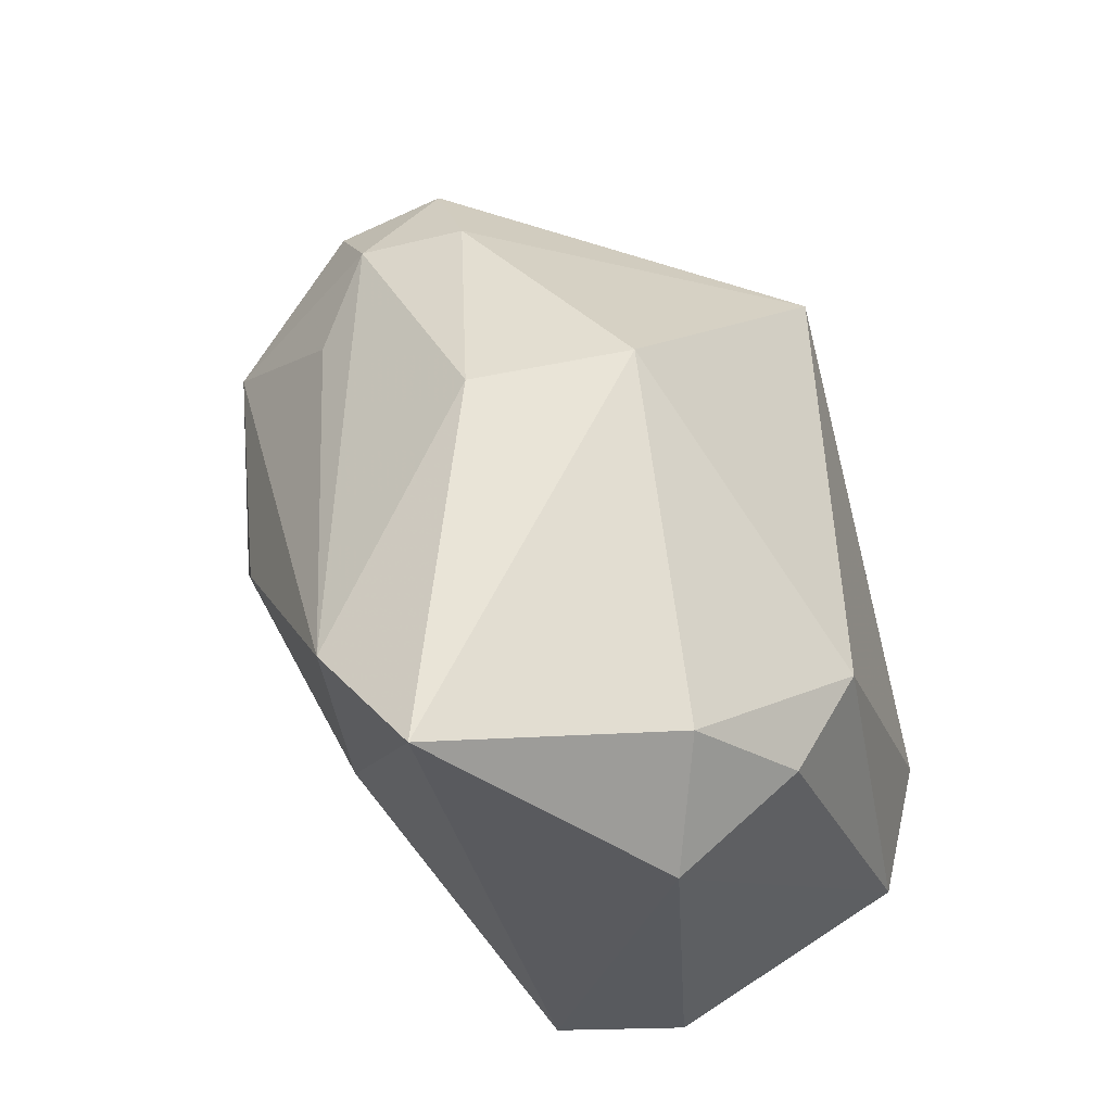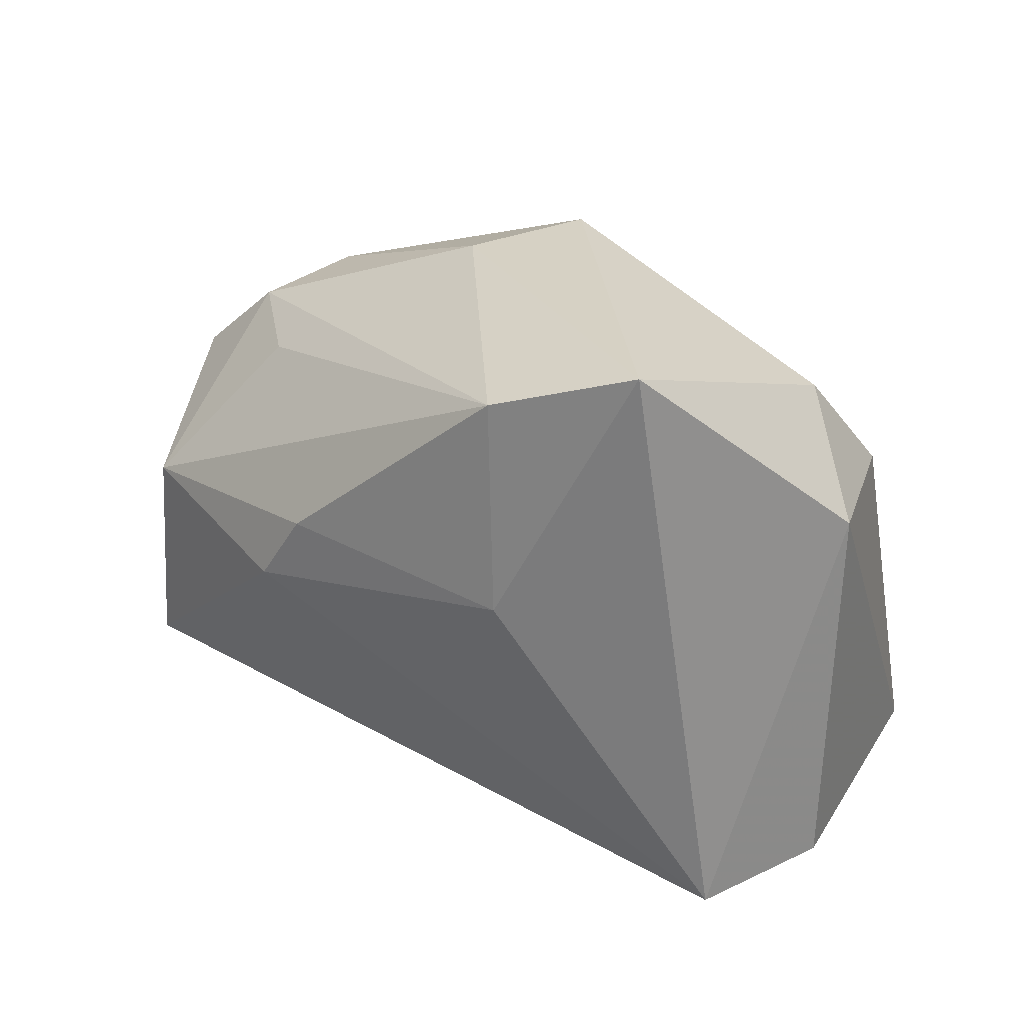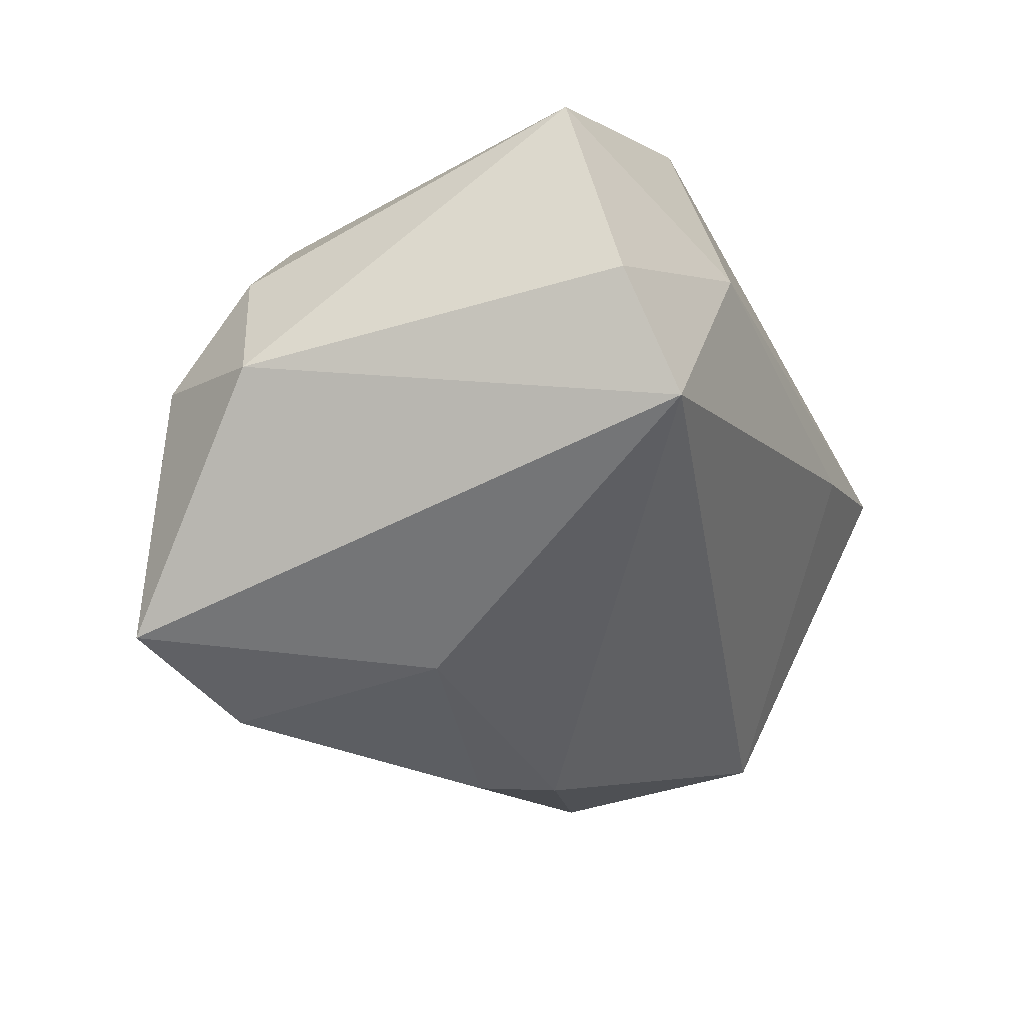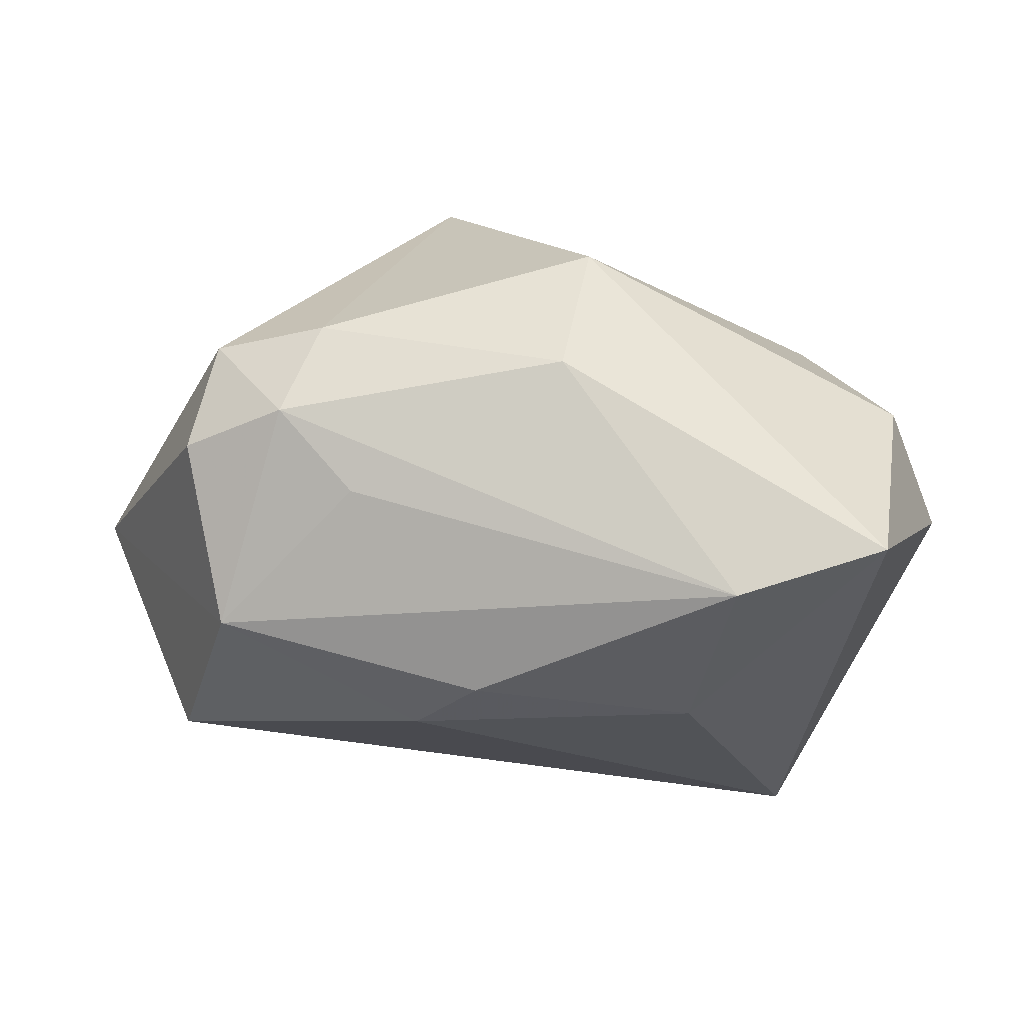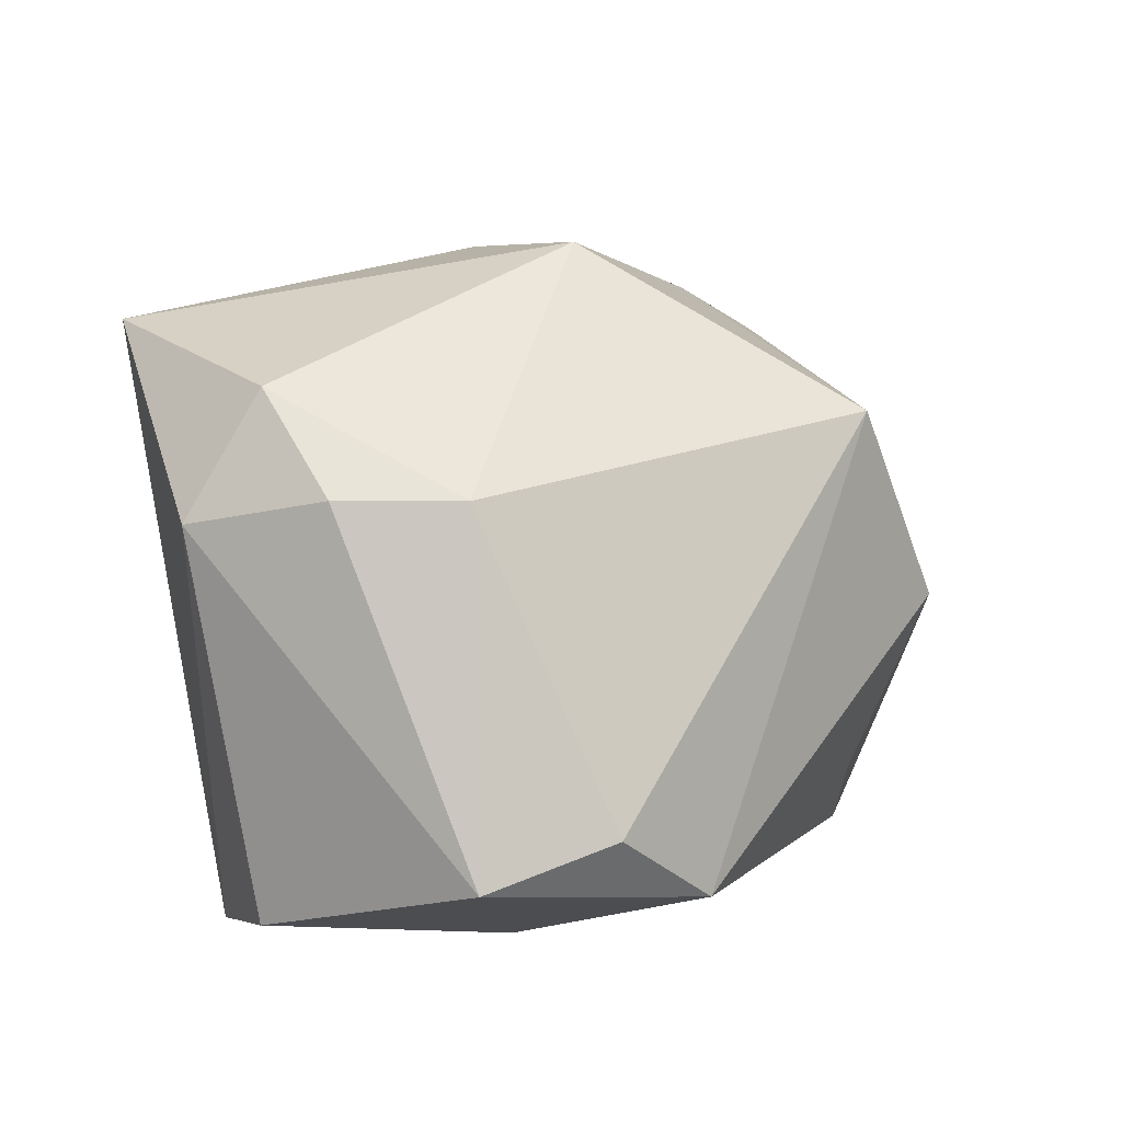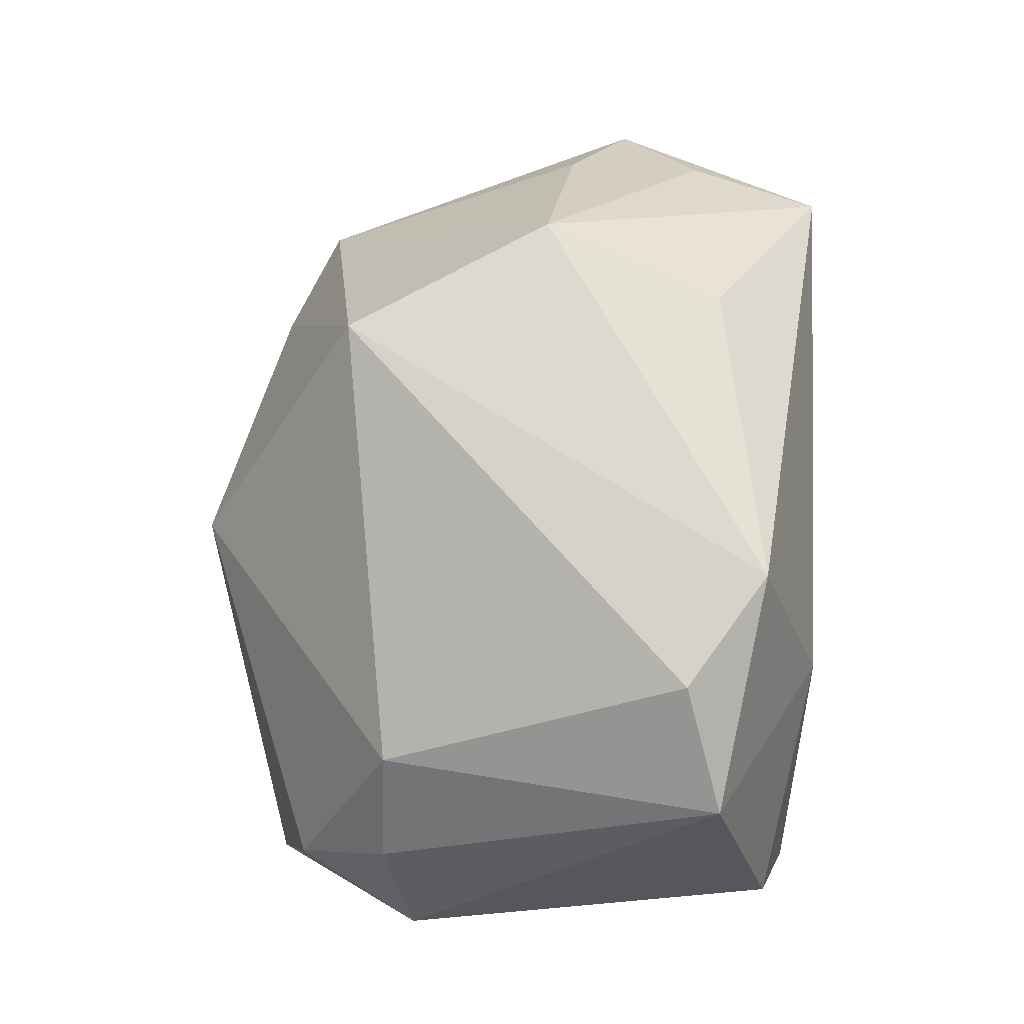
<metadata>
{"format":"obj","ext":"obj","renderer":"f3d","projection":"perspective","resolution":1024,"background":"white","views":[{"elev":50.1,"azim":-111.3,"up":"+Y"},{"elev":17.0,"azim":-143.3,"up":"+Y"},{"elev":-30.1,"azim":-66.6,"up":"+Z"},{"elev":-44.3,"azim":174.7,"up":"+Z"},{"elev":9.8,"azim":-49.9,"up":"+Y"},{"elev":71.7,"azim":-87.3,"up":"+Z"}]}
</metadata>
<code>
v 0.01935 -0.01931 0.02464
v -0.03308 -0.03079 -0.01436
v 0.01264 0.00119 -0.03159
v 0.03785 -0.01314 -0.02193
v -0.03896 0.01392 0.007285
v 0.03866 0.01976 -0.01125
v -0.0164 0.002272 -0.02921
v 0.04131 -0.01739 0.01138
v 0.04916 -0.009267 0.003533
v -0.02486 -0.01648 0.02975
v 0.0403 -0.003145 0.01345
v 0.006946 0.007818 -0.03241
v -0.0373 0.02339 -0.002928
v 0.02902 0.02644 -0.01188
v 0.02042 -0.03148 0.004844
v 0.02529 0.02958 -0.002156
v 0.03627 0.02456 -0.000983
v -0.03577 -0.02055 0.02223
v -0.03256 0.02815 -0.02801
v -0.01779 0.02421 -0.0319
v -0.03083 0.0139 0.01692
v -0.03925 -0.02755 -0.002519
v -0.01679 -0.03148 0.009401
v -0.0133 -0.02414 0.03117
v 0.01157 0.01946 0.03117
v 0.02112 0.02242 -0.01901
v -0.002553 0.0357 0.00535
v 0.02408 -0.0006208 0.03117
v 0.03382 0.007746 -0.0252
v -0.04397 0.01094 -0.006771
v 0.0004247 0.0347 -0.01061
v 0.03749 -0.03095 0.01097
f 4 2 3
f 25 24 28
f 28 17 25
f 15 2 4
f 4 32 15
f 7 3 2
f 7 19 20
f 2 19 7
f 24 32 1
f 1 28 24
f 32 28 1
f 9 6 17
f 9 32 4
f 23 32 24
f 23 15 32
f 2 15 23
f 24 18 23
f 20 19 31
f 31 19 27
f 25 27 21
f 5 18 21
f 4 3 29
f 29 9 4
f 6 9 29
f 30 19 2
f 30 18 5
f 27 19 13
f 5 21 13
f 13 21 27
f 13 30 5
f 19 30 13
f 8 28 32
f 32 9 8
f 8 9 28
f 17 28 11
f 11 9 17
f 28 9 11
f 16 31 27
f 25 17 16
f 16 27 25
f 10 18 24
f 10 21 18
f 10 24 25
f 25 21 10
f 20 29 12
f 12 29 3
f 12 7 20
f 3 7 12
f 26 29 20
f 18 30 22
f 22 30 2
f 2 23 22
f 22 23 18
f 31 16 14
f 17 6 14
f 14 16 17
f 6 29 14
f 29 26 14
f 20 31 14
f 14 26 20

</code>
